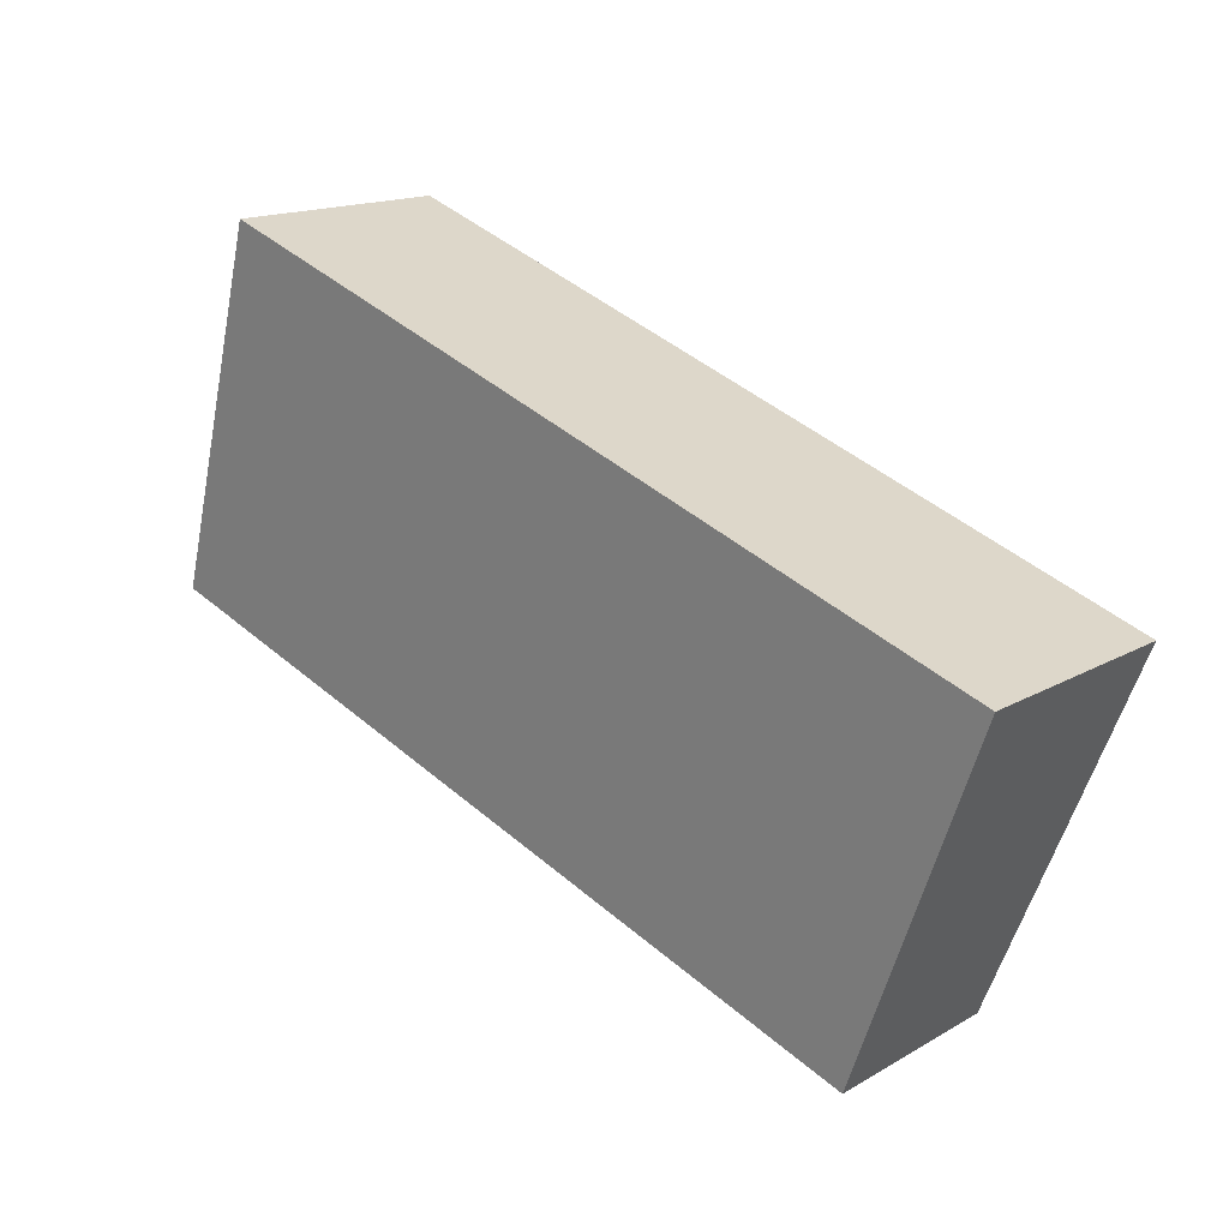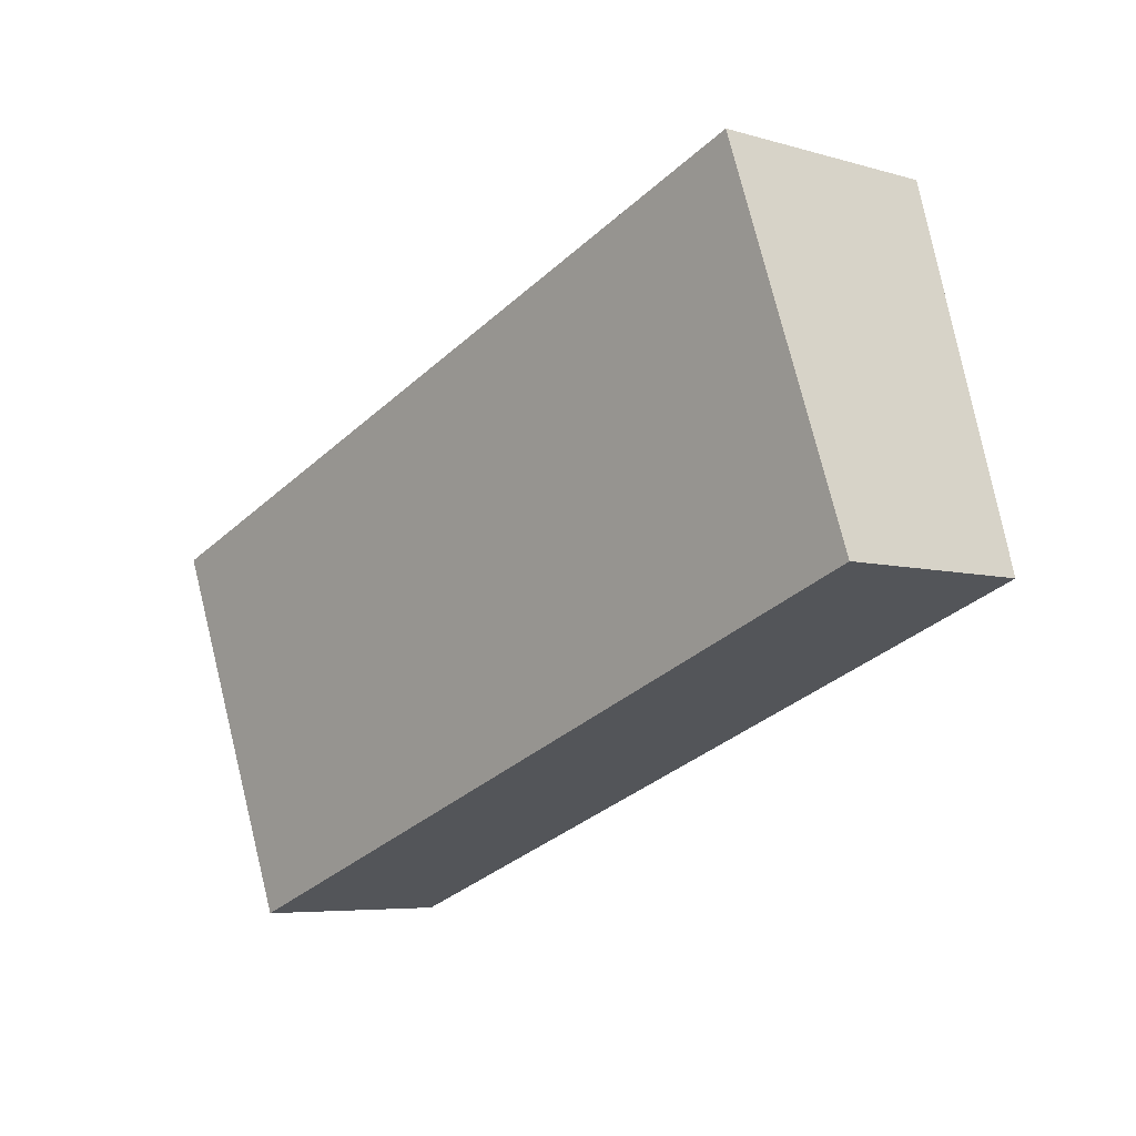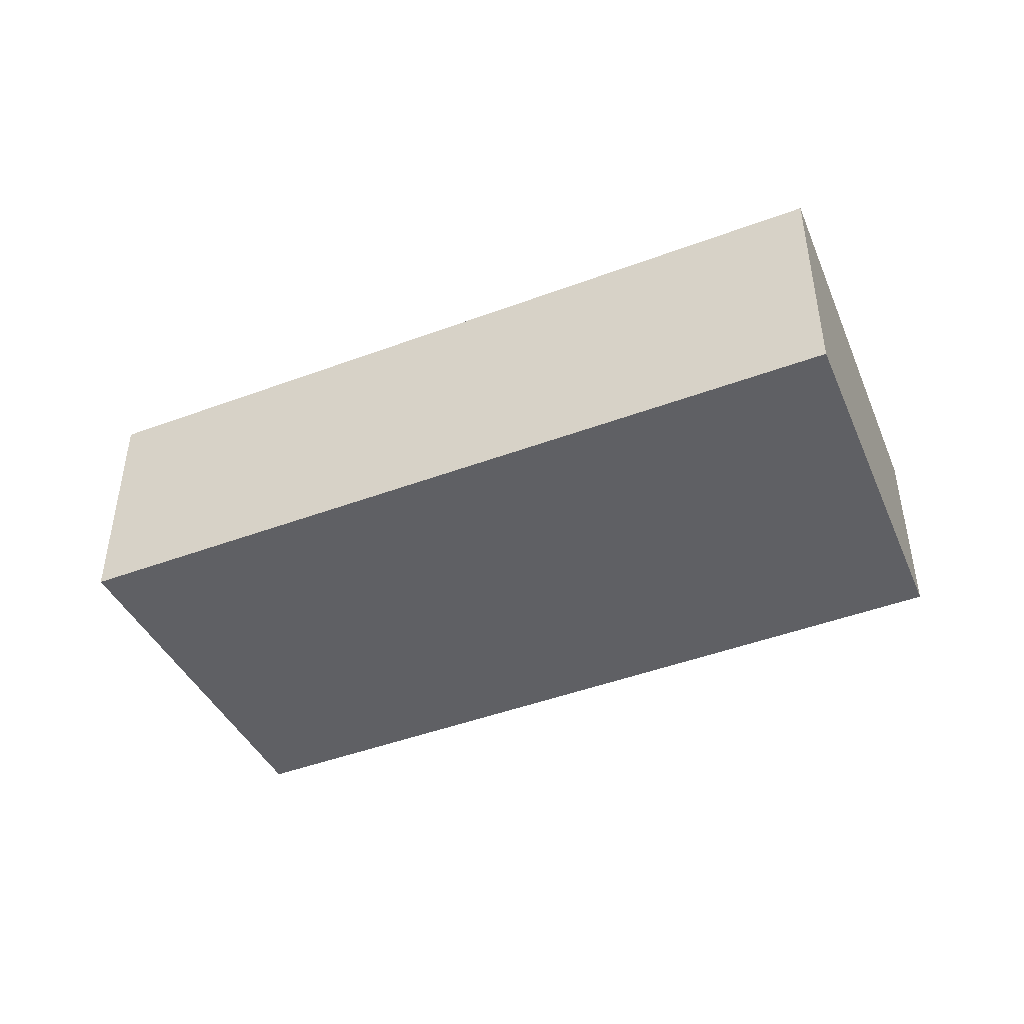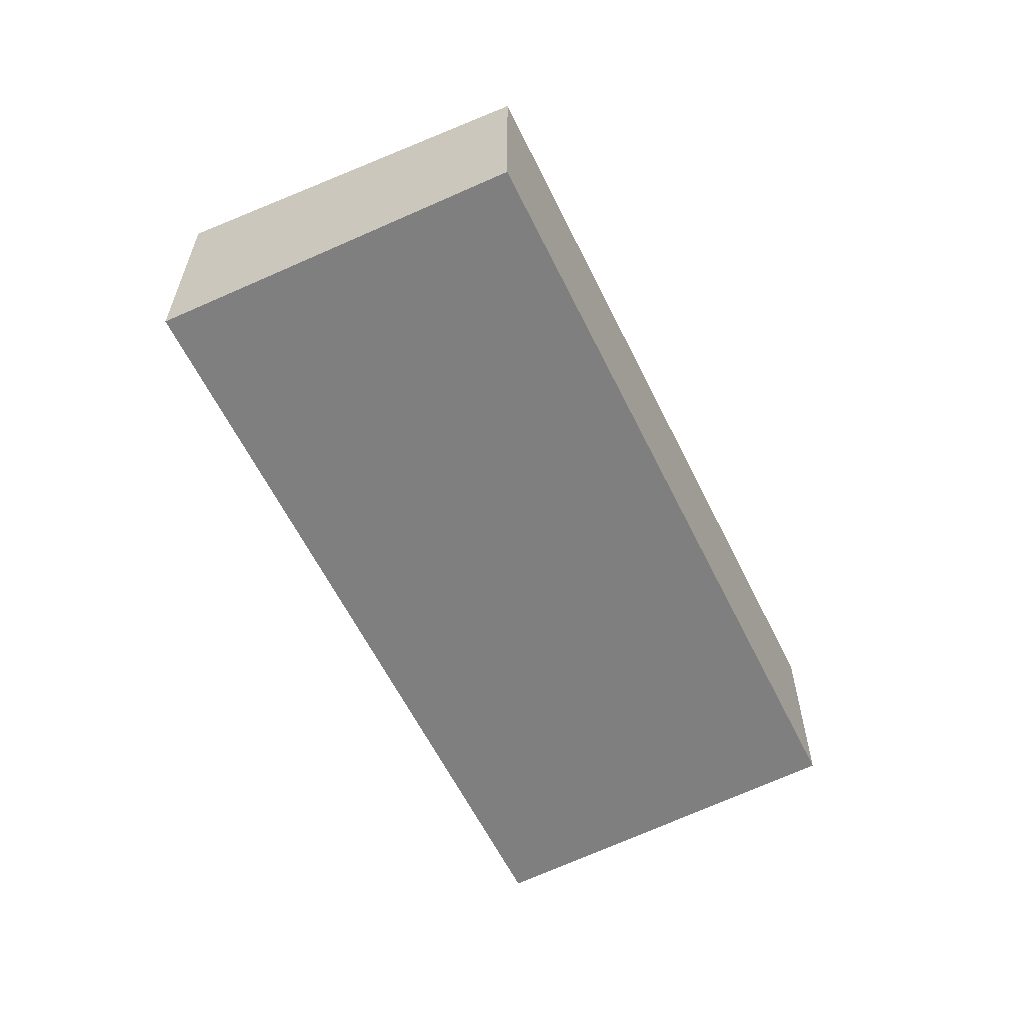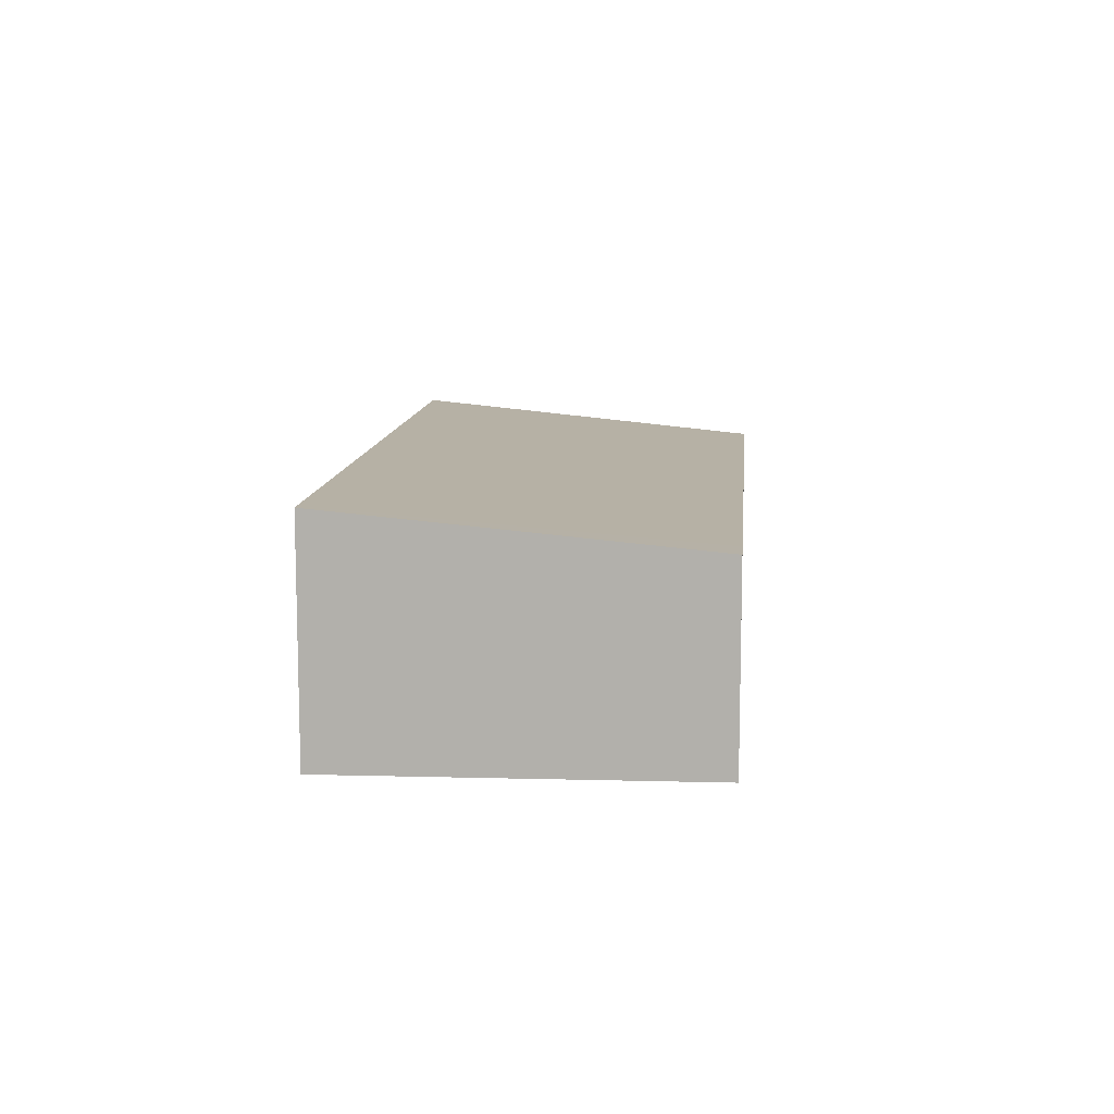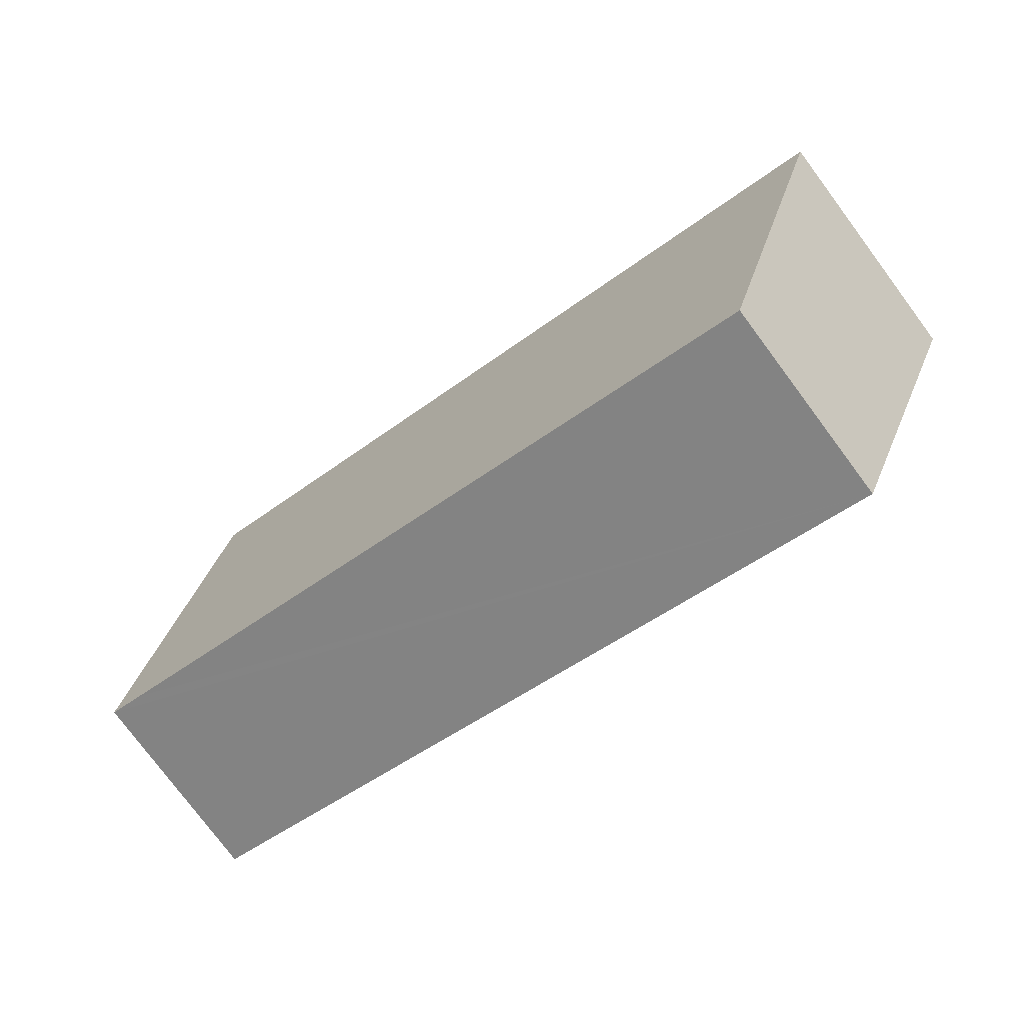
<metadata>
{"format":"obj","ext":"obj","renderer":"f3d","projection":"perspective","resolution":1024,"background":"white","views":[{"elev":15.6,"azim":-140.2,"up":"+Z"},{"elev":-5.8,"azim":48.3,"up":"+Z"},{"elev":-44.6,"azim":3.0,"up":"+Y"},{"elev":-59.8,"azim":95.3,"up":"+Y"},{"elev":10.7,"azim":74.4,"up":"+Y"},{"elev":-77.7,"azim":-143.3,"up":"+Z"}]}
</metadata>
<code>
v  0 2.487 1.523e-16
v  9.089 2.106 -0.892
v  1.543 2.102 -3.757
v  8.056 2.487 3.009
v  9.47 2.106 -0.748
v  8.705 2.325 1.428
v  8.139 2.487 3.04
v  0 0 0
v  1.543 2.301e-16 -3.757
v  8.056 -1.842e-16 3.009
v  8.139 -1.861e-16 3.04
v  8.705 -8.744e-17 1.428
v  9.47 4.58e-17 -0.748
v  9.089 5.462e-17 -0.892
g defaultobject
f 1 2 3
f 2 1 4
f 2 4 5
f 5 4 6
f 6 4 7
f 3 8 1
f 8 3 9
f 8 4 1
f 4 8 10
f 4 10 7
f 7 10 11
f 11 6 7
f 6 11 5
f 5 11 12
f 5 12 13
f 2 9 3
f 9 2 5
f 9 5 14
f 14 5 13
f 10 12 11
f 12 10 8
f 12 8 13
f 13 8 14
f 14 8 9

</code>
